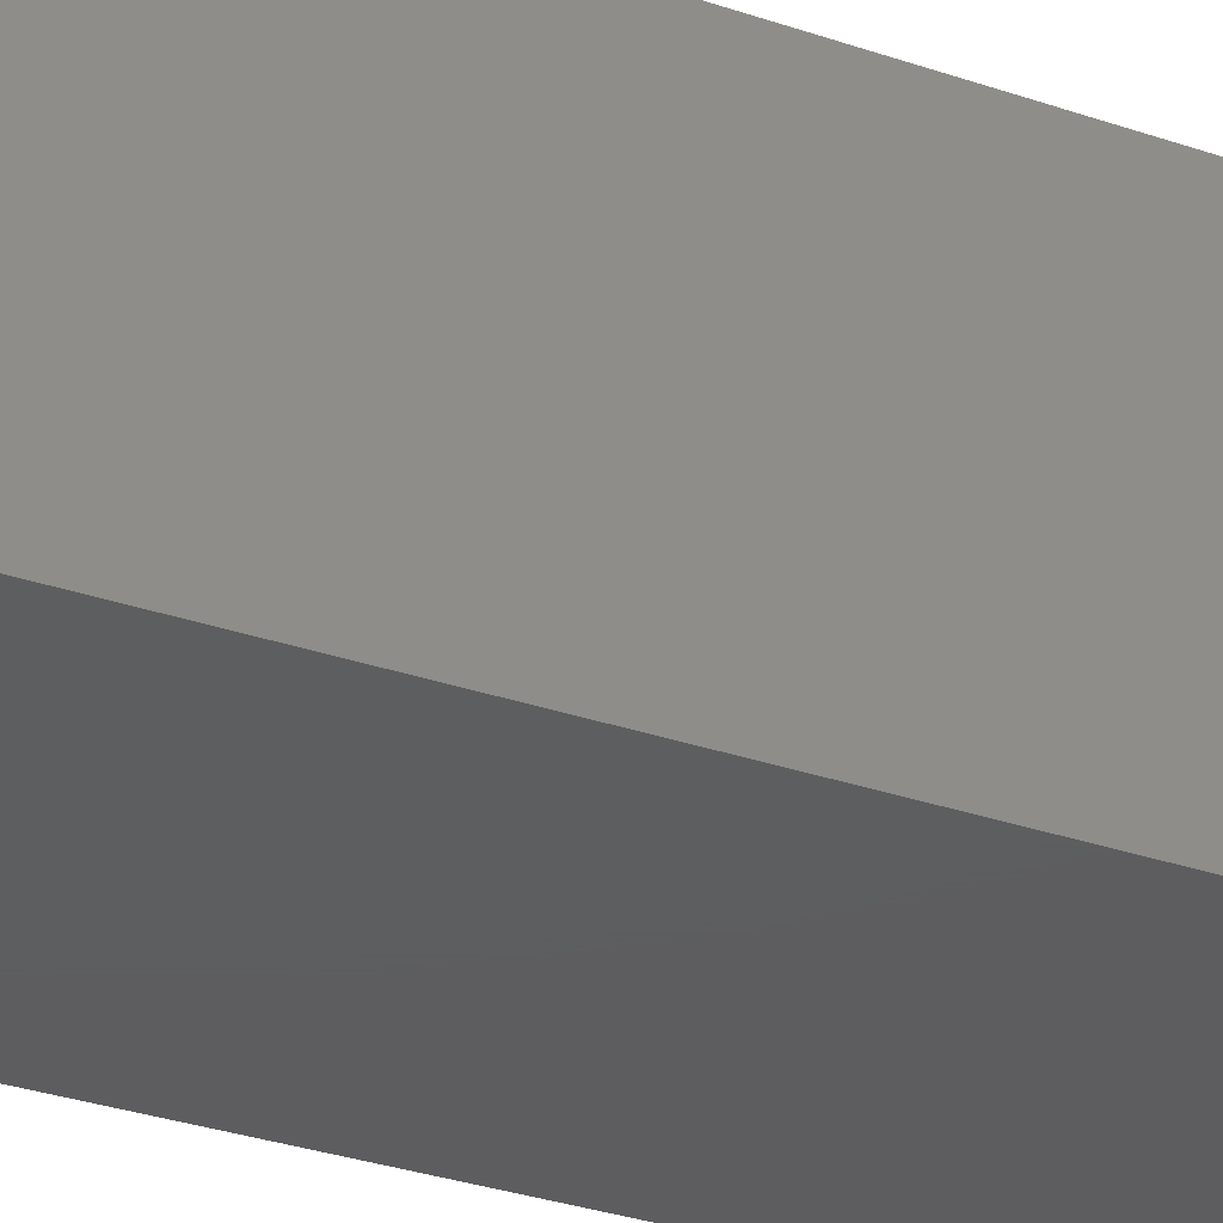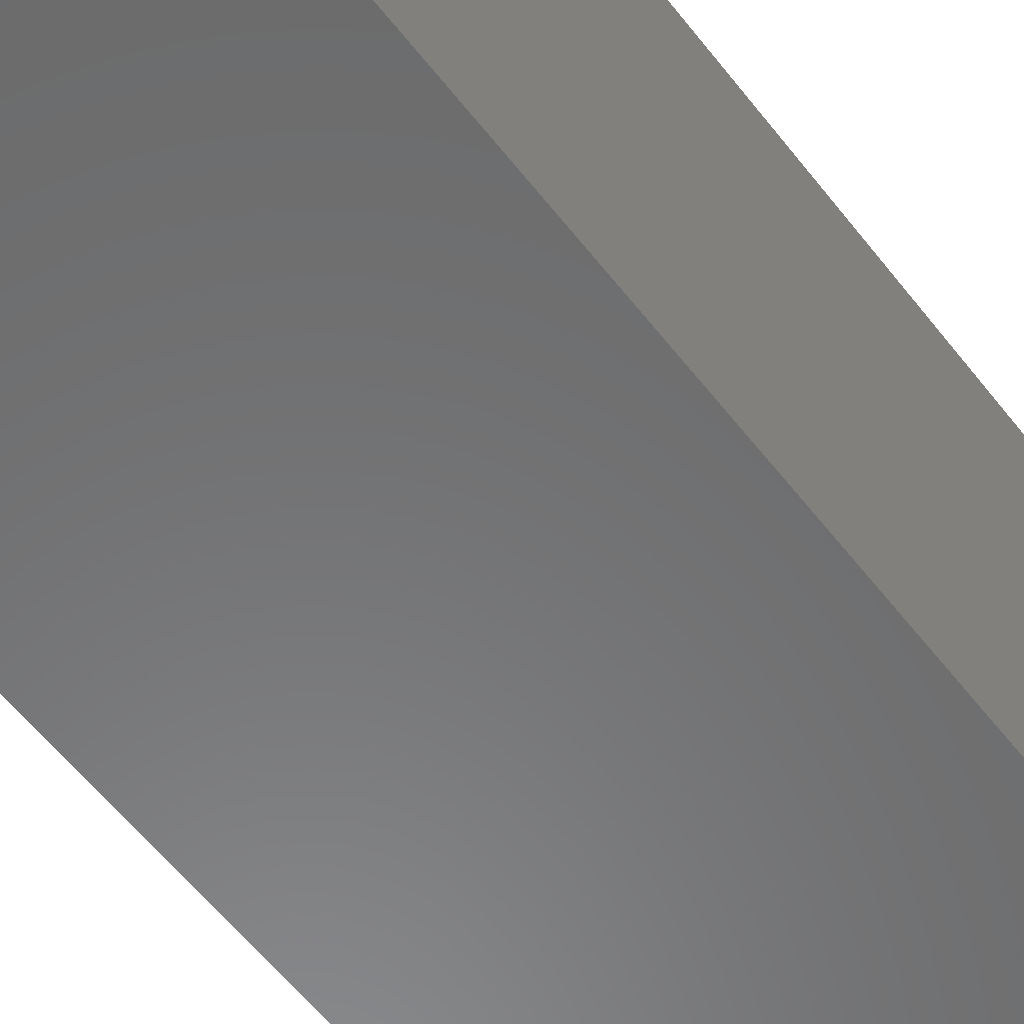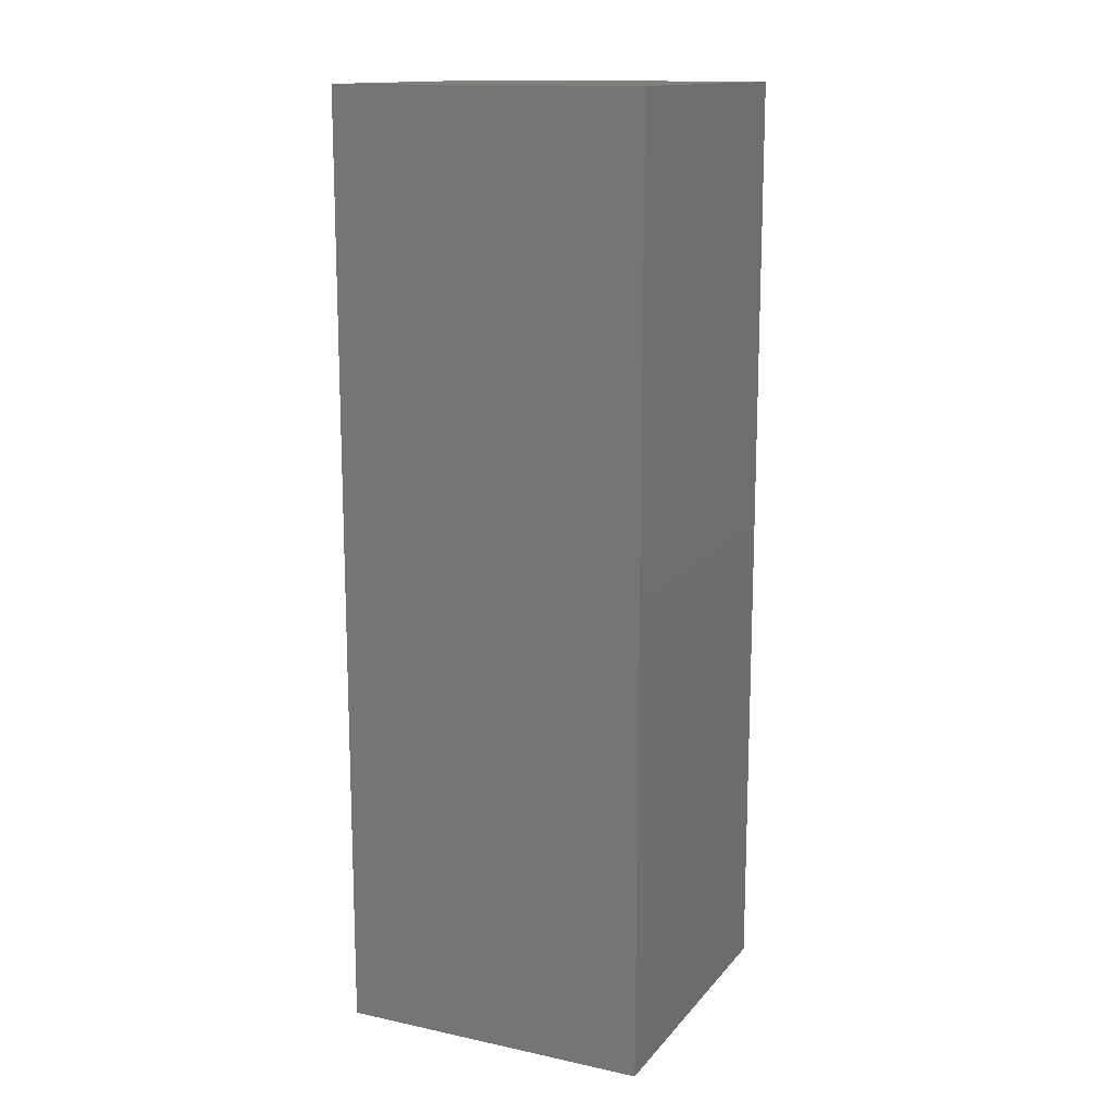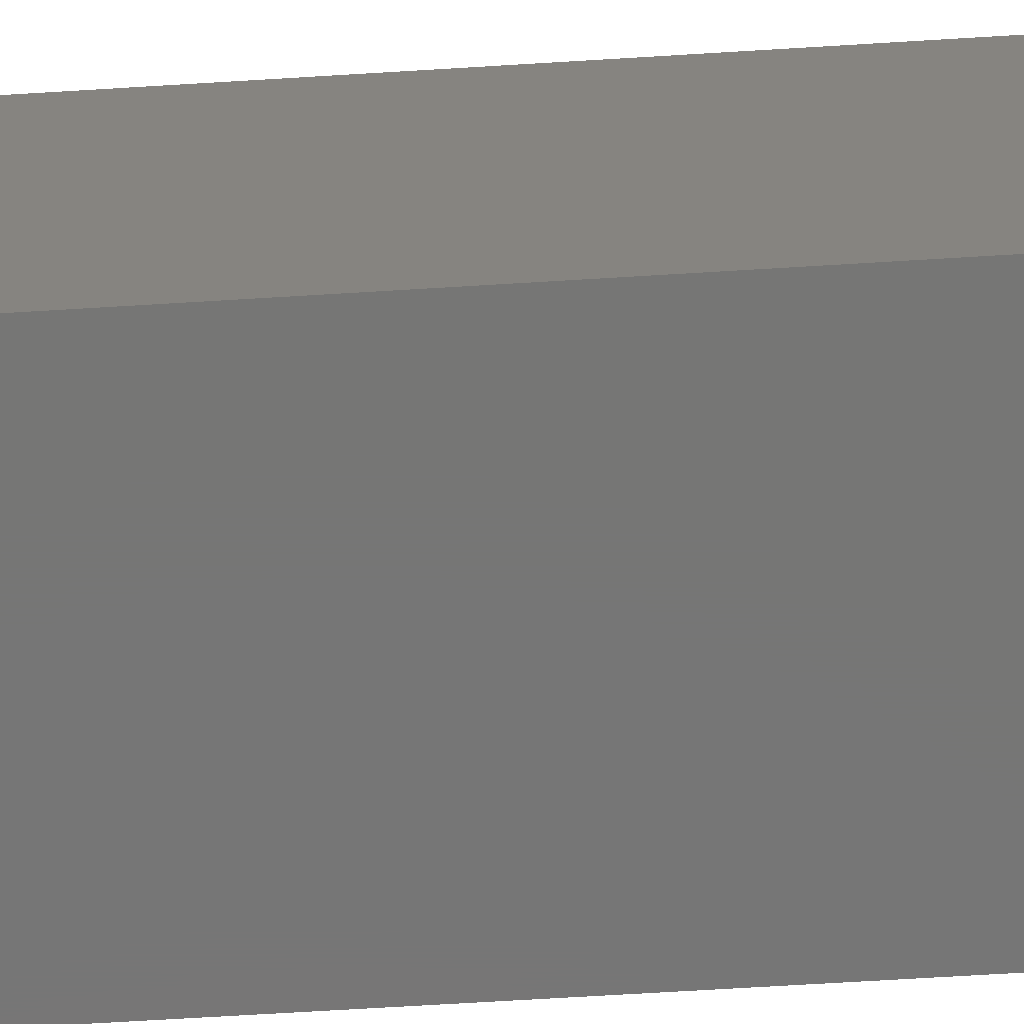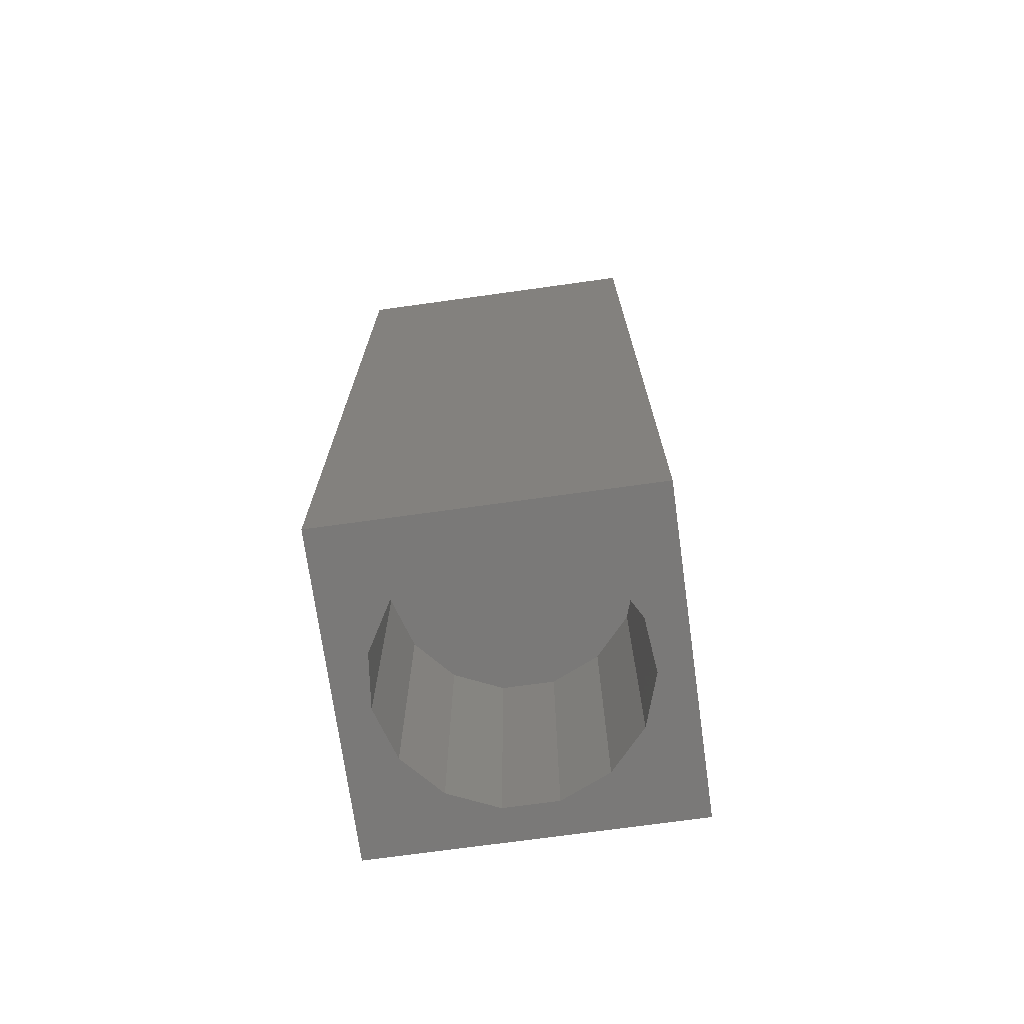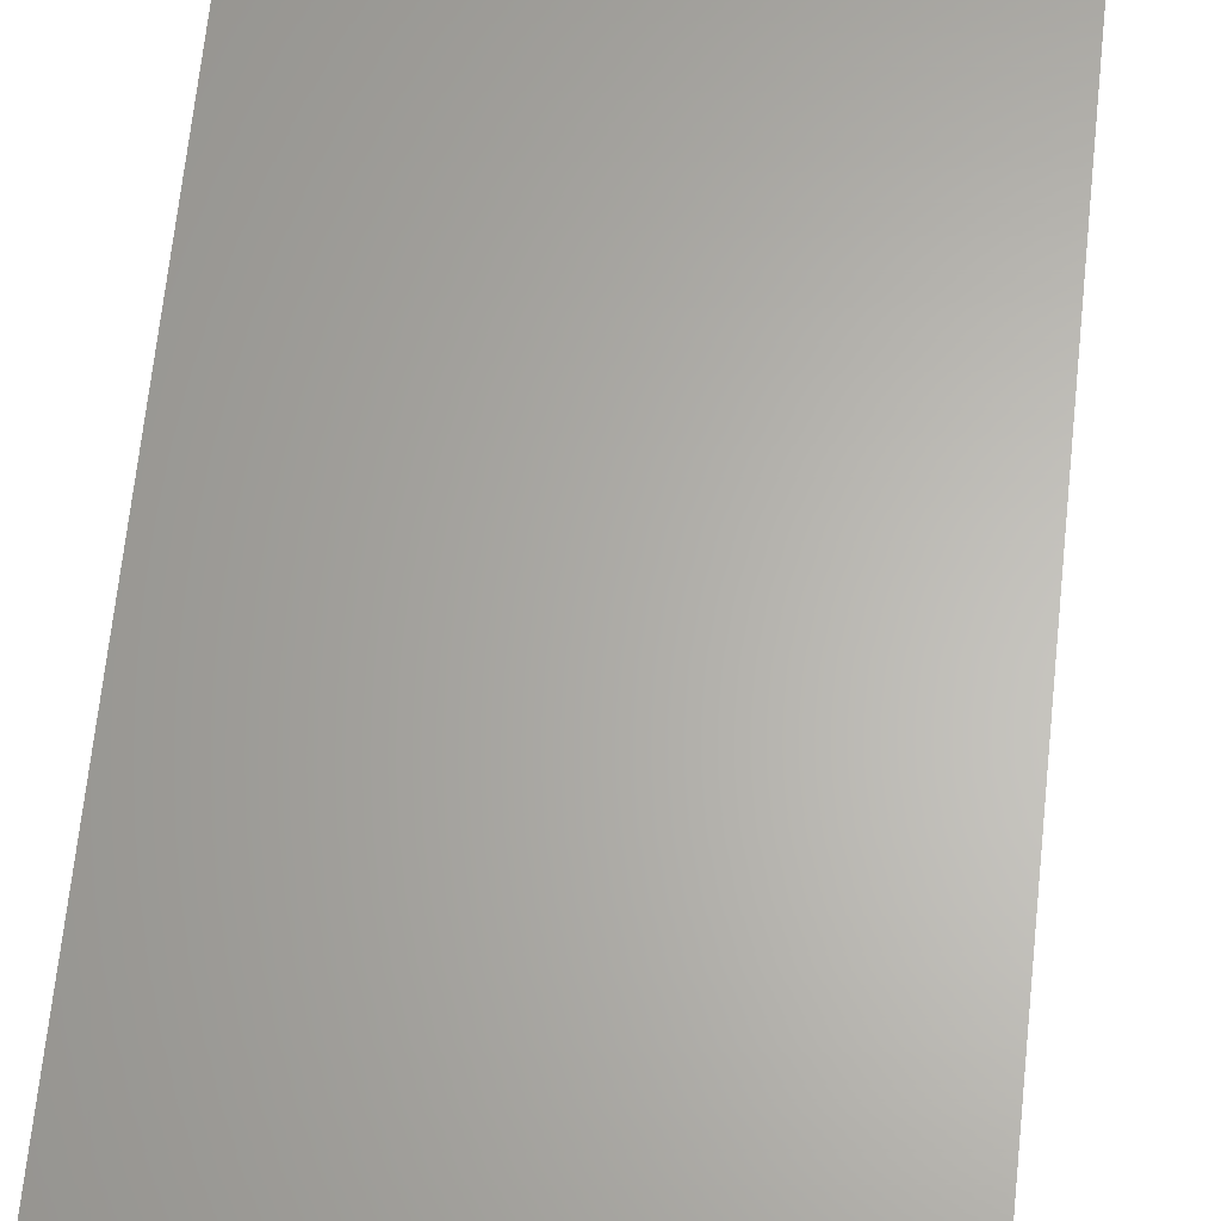
<metadata>
{"format":"stl","ext":"stl","renderer":"f3d","projection":"perspective","resolution":1024,"background":"white","views":[{"elev":-33.2,"azim":-115.0,"up":"+Y"},{"elev":-56.7,"azim":-143.0,"up":"+Y"},{"elev":14.3,"azim":115.0,"up":"+Z"},{"elev":-68.7,"azim":-86.5,"up":"+Y"},{"elev":-72.4,"azim":97.9,"up":"+Z"},{"elev":64.1,"azim":5.9,"up":"+Y"}]}
</metadata>
<code>
# stl→obj: 38 verts, 72 faces
v 5 0 15
v 5 5 0
v 5 5 15
v 5 0 0
v 0 5 15
v 0 0 15
v 4.5 2.5 0
v 4.327 1.687 0
v 3.838 1.014 0
v 3.118 0.5979 0
v 2.291 0.511 0
v 0.5437 2.084 0
v 0 0 0
v 0.5437 2.916 0
v 0.882 1.324 0
v 1.5 0.7679 0
v 4.327 3.313 0
v 3.838 3.986 0
v 3.118 4.402 0
v 2.291 4.489 0
v 0 5 0
v 1.5 4.232 0
v 0.882 3.676 0
v 0.5437 2.084 4.28
v 0.5437 2.916 4.28
v 3.838 3.986 4.28
v 4.327 3.313 4.28
v 4.5 2.5 4.28
v 3.118 4.402 4.28
v 2.291 4.489 4.28
v 3.118 0.5979 4.28
v 3.838 1.014 4.28
v 1.5 4.232 4.28
v 0.882 3.676 4.28
v 4.327 1.687 4.28
v 2.291 0.511 4.28
v 1.5 0.7679 4.28
v 0.882 1.324 4.28
f 1 2 3
f 2 1 4
f 5 1 3
f 1 5 6
f 4 7 2
f 4 8 7
f 4 9 8
f 4 10 9
f 4 11 10
f 12 13 14
f 15 13 12
f 16 13 15
f 11 13 16
f 13 11 4
f 17 2 7
f 18 2 17
f 19 2 18
f 20 2 19
f 20 21 2
f 22 21 20
f 23 21 22
f 14 21 23
f 21 14 13
f 13 5 21
f 5 13 6
f 2 5 3
f 5 2 21
f 13 1 6
f 1 13 4
f 24 14 25
f 14 24 12
f 17 26 18
f 26 17 27
f 7 27 17
f 27 7 28
f 19 26 29
f 26 19 18
f 20 29 30
f 29 20 19
f 9 31 32
f 31 9 10
f 23 33 34
f 33 23 22
f 25 23 34
f 23 25 14
f 9 35 8
f 35 9 32
f 8 28 7
f 28 8 35
f 22 30 33
f 30 22 20
f 10 36 31
f 36 10 11
f 35 27 28
f 32 27 35
f 32 26 27
f 31 26 32
f 31 29 26
f 36 29 31
f 36 30 29
f 37 30 36
f 37 33 30
f 38 33 37
f 38 34 33
f 24 34 38
f 34 24 25
f 16 38 37
f 38 16 15
f 38 12 24
f 12 38 15
f 11 37 36
f 37 11 16

</code>
